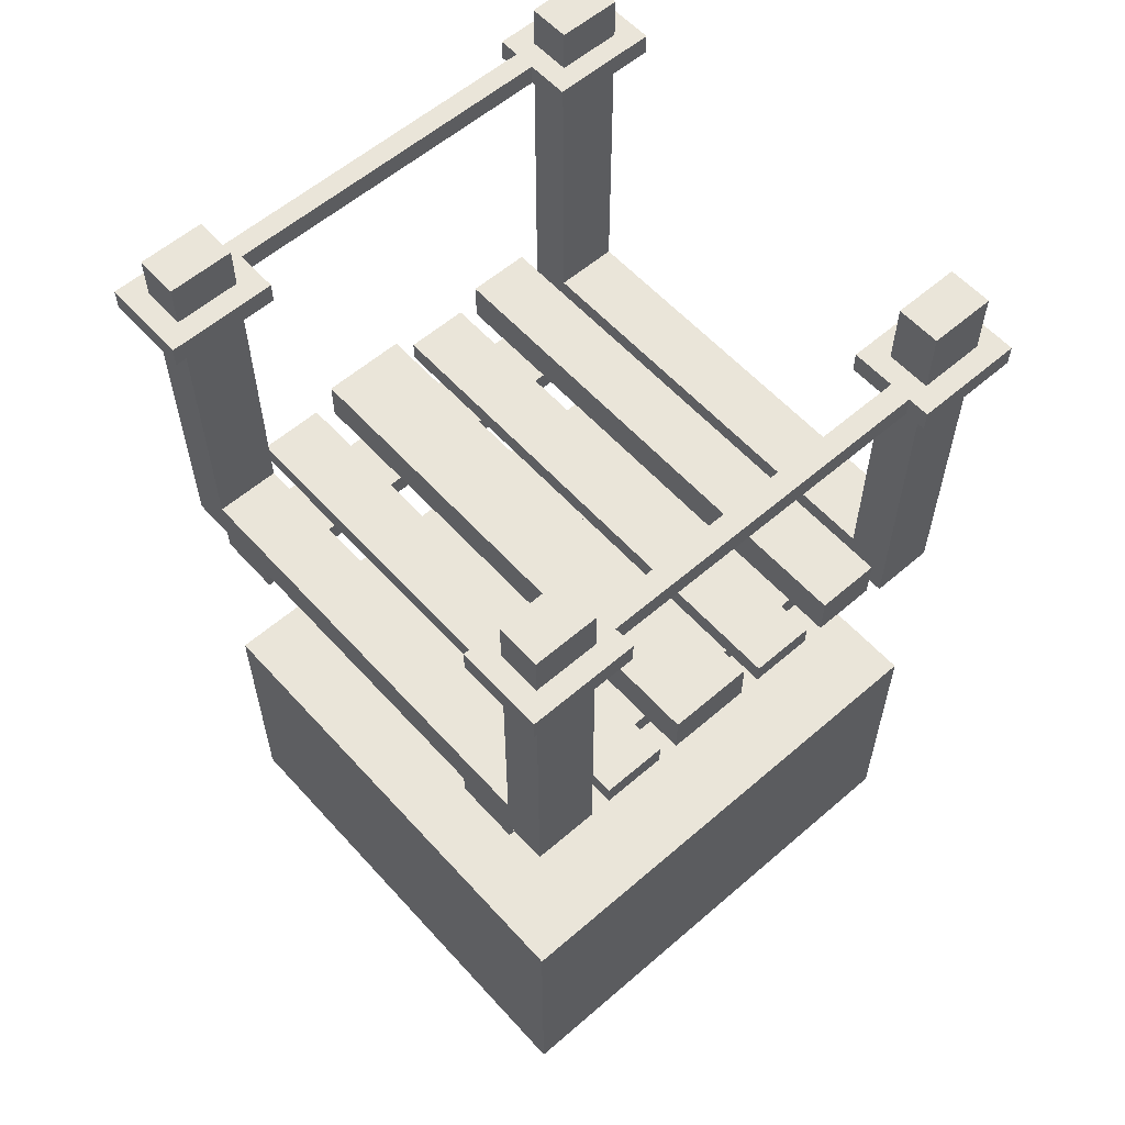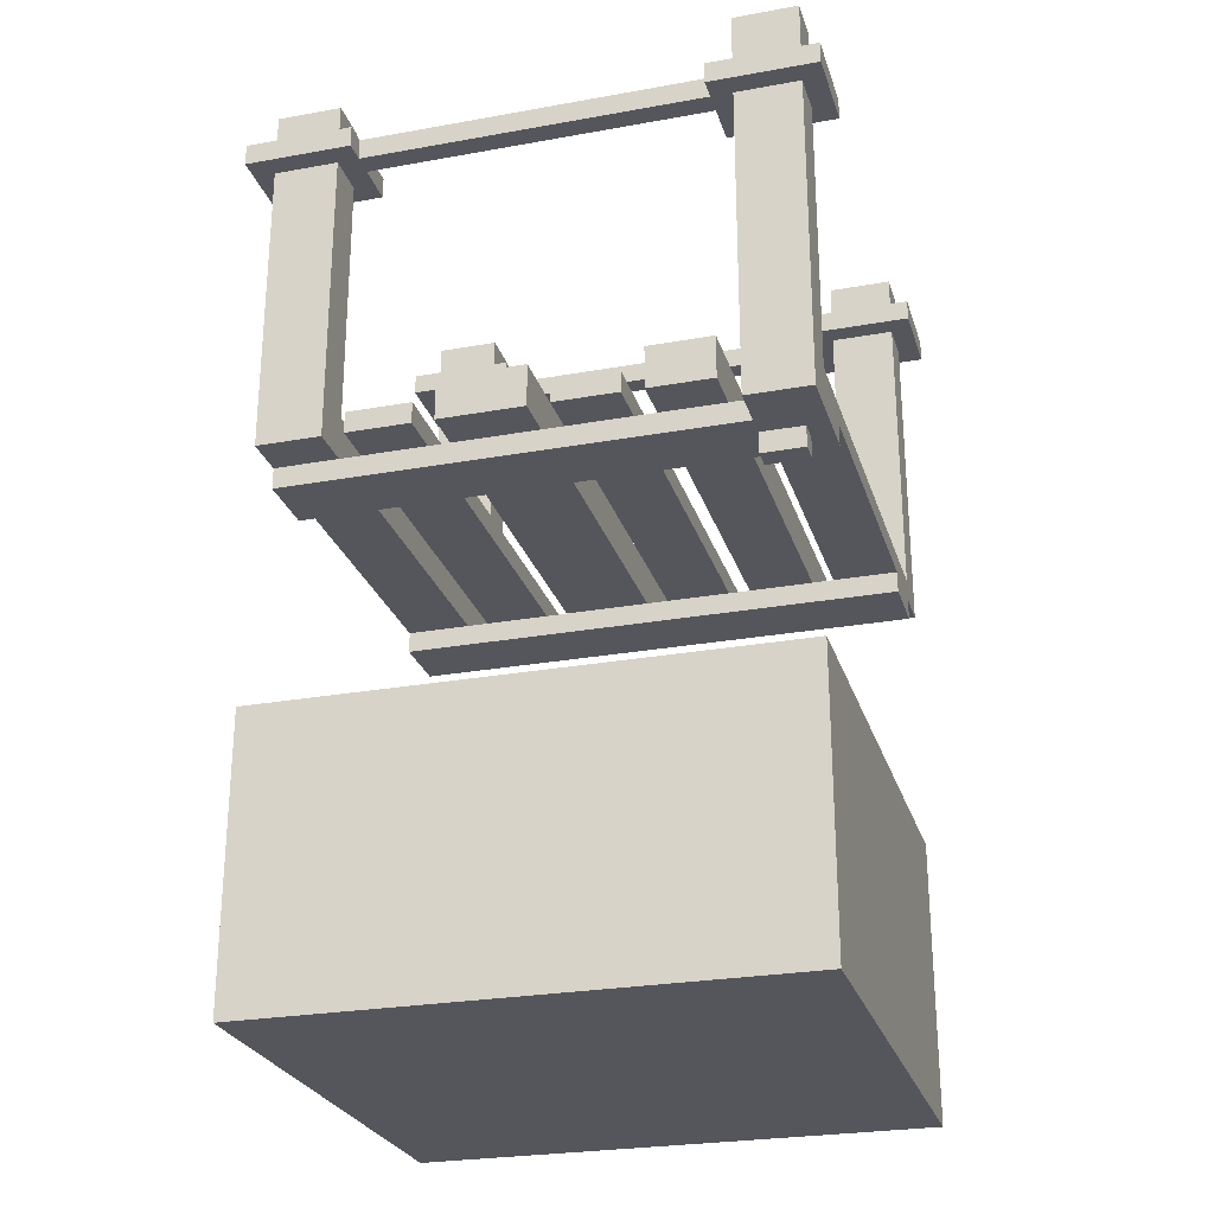
<metadata>
{"format":"obj","ext":"obj","renderer":"f3d","projection":"perspective","resolution":1024,"background":"white","views":[{"elev":58.5,"azim":138.3,"up":"+Y"},{"elev":-26.2,"azim":-164.1,"up":"+Y"}]}
</metadata>
<code>
v -1 39 -5
v -1 39 -9
v -1 40 17
v -1 40 13
v -1 40 -5
v -1 40 -9
v -1 41 17
v -1 41 13
v 0 0 15
v 0 0 -8
v 0 6 15
v 0 6 -8
v 0 13 15
v 0 13 -8
v 0 24 14
v 0 24 11
v 0 24 -3
v 0 24 -8
v 0 25 16
v 0 25 14
v 0 25 11
v 0 25 -3
v 0 26 14
v 0 26 -6
v 0 39 -6
v 0 39 -8
v 0 40 16
v 0 40 14
v 0 40 -6
v 0 40 -8
v 0 41 16
v 0 41 14
v 0 43 16
v 0 43 14
v 0 43 -6
v 0 43 -8
v 1 23 -4
v 1 23 -5
v 1 24 -4
v 1 24 -5
v 4 25 16
v 4 25 14
v 4 25 11
v 4 25 -3
v 4 25 -6
v 4 25 -8
v 4 27 16
v 4 27 -8
v 8 25 16
v 8 25 14
v 8 25 11
v 8 25 -3
v 8 25 -6
v 8 25 -8
v 8 26 16
v 8 26 -8
v 12 25 16
v 12 25 14
v 12 25 11
v 12 25 -3
v 12 25 -6
v 12 25 -8
v 12 27 16
v 12 27 -8
v 17 25 16
v 17 25 14
v 17 25 11
v 17 25 -3
v 17 25 -6
v 17 25 -8
v 17 26 16
v 17 26 -8
v 20 39 -5
v 20 39 -7
v 20 39 -8
v 20 39 -9
v 20 40 15
v 20 40 13
v 20 40 -5
v 20 40 -7
v 20 40 -8
v 20 40 -9
v 20 41 15
v 20 41 13
v 21 25 16
v 21 25 14
v 21 25 11
v 21 25 -3
v 21 25 -6
v 21 25 -8
v 21 27 14
v 21 27 -6
v 21 39 -6
v 21 39 -8
v 21 40 17
v 21 40 16
v 21 40 14
v 21 40 -6
v 21 40 -8
v 21 41 17
v 21 41 16
v 21 41 14
v 21 42 -6
v 21 42 -8
v 21 43 16
v 21 43 14
v 3 23 -4
v 3 23 -5
v 3 24 -4
v 3 24 -5
v 3 24 -6
v 3 24 -8
v 3 25 16
v 3 25 14
v 3 25 11
v 3 25 -3
v 3 25 -6
v 3 26 14
v 3 26 -6
v 3 39 -6
v 3 39 -8
v 3 40 16
v 3 40 14
v 3 40 -6
v 3 40 -8
v 3 41 16
v 3 41 14
v 3 43 16
v 3 43 14
v 3 43 -6
v 3 43 -8
v 4 39 -5
v 4 39 -7
v 4 39 -8
v 4 39 -9
v 4 40 17
v 4 40 16
v 4 40 15
v 4 40 13
v 4 40 -5
v 4 40 -7
v 4 40 -8
v 4 40 -9
v 4 41 17
v 4 41 16
v 4 41 15
v 4 41 13
v 7 25 16
v 7 25 14
v 7 25 11
v 7 25 -3
v 7 25 -6
v 7 25 -8
v 7 27 16
v 7 27 -8
v 11 25 16
v 11 25 14
v 11 25 11
v 11 25 -3
v 11 25 -6
v 11 25 -8
v 11 26 16
v 11 26 -8
v 16 25 16
v 16 25 14
v 16 25 11
v 16 25 -3
v 16 25 -6
v 16 25 -8
v 16 27 16
v 16 27 -8
v 20 25 16
v 20 25 14
v 20 25 11
v 20 25 -3
v 20 25 -6
v 20 25 -8
v 20 26 16
v 20 26 -8
v 24 0 15
v 24 0 -8
v 24 1 3
v 24 1 1
v 24 1 -0
v 24 1 -4
v 24 2 10
v 24 2 9
v 24 2 7
v 24 2 5
v 24 2 -5
v 24 2 -7
v 24 3 12
v 24 3 10
v 24 3 9
v 24 3 8
v 24 3 -0
v 24 3 -4
v 24 4 12
v 24 4 8
v 24 4 7
v 24 4 5
v 24 4 3
v 24 4 1
v 24 5 -5
v 24 5 -7
v 24 6 15
v 24 6 -8
v 24 13 15
v 24 13 -8
v 24 24 14
v 24 24 11
v 24 24 -3
v 24 24 -6
v 24 25 16
v 24 25 14
v 24 25 11
v 24 25 -3
v 24 25 -6
v 24 25 -8
v 24 27 14
v 24 27 -6
v 24 39 -6
v 24 39 -8
v 24 40 16
v 24 40 14
v 24 40 -6
v 24 40 -8
v 24 41 16
v 24 41 14
v 24 42 -6
v 24 42 -8
v 24 43 16
v 24 43 14
v 25 39 -5
v 25 39 -9
v 25 40 17
v 25 40 13
v 25 40 -5
v 25 40 -9
v 25 41 17
v 25 41 13
v -1 40 17
v -1 41 17
v 4 40 17
v 4 41 17
v 21 40 17
v 21 41 17
v 25 40 17
v 25 41 17
v 0 25 16
v 0 40 16
v 0 41 16
v 0 43 16
v 3 25 16
v 3 40 16
v 3 41 16
v 3 43 16
v 4 25 16
v 4 27 16
v 4 40 16
v 4 41 16
v 7 25 16
v 7 27 16
v 8 25 16
v 8 26 16
v 11 25 16
v 11 26 16
v 12 25 16
v 12 27 16
v 16 25 16
v 16 27 16
v 17 25 16
v 17 26 16
v 20 25 16
v 20 26 16
v 21 25 16
v 21 40 16
v 21 41 16
v 21 43 16
v 24 25 16
v 24 40 16
v 24 41 16
v 24 43 16
v 0 0 15
v 0 6 15
v 0 13 15
v 3 1 15
v 3 2 15
v 4 1 15
v 4 2 15
v 6 3 15
v 6 4 15
v 8 3 15
v 8 4 15
v 10 2 15
v 10 3 15
v 12 4 15
v 12 5 15
v 13 2 15
v 13 3 15
v 13 4 15
v 13 5 15
v 14 2 15
v 14 4 15
v 16 2 15
v 16 4 15
v 17 2 15
v 17 5 15
v 18 2 15
v 18 5 15
v 20 3 15
v 20 5 15
v 21 3 15
v 21 5 15
v 24 0 15
v 24 6 15
v 24 13 15
v 0 24 14
v 0 25 14
v 3 25 14
v 4 25 14
v 7 25 14
v 8 25 14
v 11 25 14
v 12 25 14
v 16 25 14
v 17 25 14
v 20 25 14
v 21 25 14
v 24 24 14
v 24 25 14
v 0 24 -3
v 0 25 -3
v 3 25 -3
v 4 25 -3
v 7 25 -3
v 8 25 -3
v 11 25 -3
v 12 25 -3
v 16 25 -3
v 17 25 -3
v 20 25 -3
v 21 25 -3
v 24 24 -3
v 24 25 -3
v 1 23 -4
v 1 24 -4
v 3 23 -4
v 3 24 -4
v -1 39 -5
v -1 40 -5
v 4 39 -5
v 4 40 -5
v 20 39 -5
v 20 40 -5
v 25 39 -5
v 25 40 -5
v 0 26 -6
v 0 39 -6
v 0 40 -6
v 0 43 -6
v 3 26 -6
v 3 39 -6
v 3 40 -6
v 3 43 -6
v 21 27 -6
v 21 39 -6
v 21 40 -6
v 21 42 -6
v 24 27 -6
v 24 39 -6
v 24 40 -6
v 24 42 -6
v 4 39 -7
v 4 40 -7
v 20 39 -7
v 20 40 -7
v 4 40 15
v 4 41 15
v 20 40 15
v 20 41 15
v 0 26 14
v 0 40 14
v 0 41 14
v 0 43 14
v 3 26 14
v 3 40 14
v 3 41 14
v 3 43 14
v 21 27 14
v 21 40 14
v 21 41 14
v 21 43 14
v 24 27 14
v 24 40 14
v 24 41 14
v 24 43 14
v -1 40 13
v -1 41 13
v 4 40 13
v 4 41 13
v 20 40 13
v 20 41 13
v 25 40 13
v 25 41 13
v 0 24 11
v 0 25 11
v 3 25 11
v 4 25 11
v 7 25 11
v 8 25 11
v 11 25 11
v 12 25 11
v 16 25 11
v 17 25 11
v 20 25 11
v 21 25 11
v 24 24 11
v 24 25 11
v 1 23 -5
v 1 24 -5
v 3 23 -5
v 3 24 -5
v 3 24 -6
v 3 25 -6
v 4 25 -6
v 7 25 -6
v 8 25 -6
v 11 25 -6
v 12 25 -6
v 16 25 -6
v 17 25 -6
v 20 25 -6
v 21 25 -6
v 24 24 -6
v 24 25 -6
v 0 0 -8
v 0 6 -8
v 0 13 -8
v 0 24 -8
v 0 39 -8
v 0 40 -8
v 0 43 -8
v 3 24 -8
v 3 39 -8
v 3 40 -8
v 3 43 -8
v 4 25 -8
v 4 27 -8
v 4 39 -8
v 4 40 -8
v 6 2 -8
v 6 4 -8
v 7 25 -8
v 7 27 -8
v 8 2 -8
v 8 4 -8
v 8 25 -8
v 8 26 -8
v 10 3 -8
v 10 5 -8
v 11 3 -8
v 11 5 -8
v 11 25 -8
v 11 26 -8
v 12 25 -8
v 12 27 -8
v 15 1 -8
v 15 3 -8
v 16 25 -8
v 16 27 -8
v 17 1 -8
v 17 3 -8
v 17 25 -8
v 17 26 -8
v 19 2 -8
v 19 5 -8
v 20 25 -8
v 20 26 -8
v 20 39 -8
v 20 40 -8
v 21 25 -8
v 21 39 -8
v 21 40 -8
v 21 42 -8
v 22 2 -8
v 22 5 -8
v 24 0 -8
v 24 6 -8
v 24 13 -8
v 24 25 -8
v 24 39 -8
v 24 40 -8
v 24 42 -8
v -1 39 -9
v -1 40 -9
v 4 39 -9
v 4 40 -9
v 20 39 -9
v 20 40 -9
v 25 39 -9
v 25 40 -9
v 0 0 15
v 24 0 15
v 1 0 14
v 23 0 14
v 1 0 -7
v 23 0 -7
v 0 0 -8
v 24 0 -8
v 1 23 -4
v 3 23 -4
v 1 23 -5
v 3 23 -5
v 0 24 14
v 24 24 14
v 0 24 11
v 24 24 11
v 0 24 -3
v 24 24 -3
v 1 24 -4
v 3 24 -4
v 1 24 -5
v 3 24 -5
v 3 24 -6
v 24 24 -6
v 0 24 -8
v 3 24 -8
v 0 25 16
v 3 25 16
v 4 25 16
v 7 25 16
v 8 25 16
v 11 25 16
v 12 25 16
v 16 25 16
v 17 25 16
v 20 25 16
v 21 25 16
v 24 25 16
v 0 25 14
v 3 25 14
v 4 25 14
v 7 25 14
v 8 25 14
v 11 25 14
v 12 25 14
v 16 25 14
v 17 25 14
v 20 25 14
v 21 25 14
v 24 25 14
v 0 25 11
v 3 25 11
v 4 25 11
v 7 25 11
v 8 25 11
v 11 25 11
v 12 25 11
v 16 25 11
v 17 25 11
v 20 25 11
v 21 25 11
v 24 25 11
v 0 25 -3
v 3 25 -3
v 4 25 -3
v 7 25 -3
v 8 25 -3
v 11 25 -3
v 12 25 -3
v 16 25 -3
v 17 25 -3
v 20 25 -3
v 21 25 -3
v 24 25 -3
v 4 25 -6
v 7 25 -6
v 8 25 -6
v 11 25 -6
v 12 25 -6
v 16 25 -6
v 17 25 -6
v 20 25 -6
v 21 25 -6
v 24 25 -6
v 4 25 -8
v 7 25 -8
v 8 25 -8
v 11 25 -8
v 12 25 -8
v 16 25 -8
v 17 25 -8
v 20 25 -8
v 21 25 -8
v 24 25 -8
v -1 39 -5
v 4 39 -5
v 20 39 -5
v 25 39 -5
v 0 39 -6
v 3 39 -6
v 21 39 -6
v 24 39 -6
v 4 39 -7
v 20 39 -7
v 0 39 -8
v 3 39 -8
v 4 39 -8
v 20 39 -8
v 21 39 -8
v 24 39 -8
v -1 39 -9
v 4 39 -9
v 20 39 -9
v 25 39 -9
v -1 40 17
v 4 40 17
v 21 40 17
v 25 40 17
v 0 40 16
v 3 40 16
v 4 40 16
v 21 40 16
v 24 40 16
v 4 40 15
v 20 40 15
v 0 40 14
v 3 40 14
v 21 40 14
v 24 40 14
v -1 40 13
v 4 40 13
v 20 40 13
v 25 40 13
v 0 13 15
v 24 13 15
v 0 13 -8
v 24 13 -8
v 3 25 14
v 4 25 14
v 7 25 14
v 8 25 14
v 11 25 14
v 12 25 14
v 16 25 14
v 17 25 14
v 20 25 14
v 21 25 14
v 3 25 11
v 4 25 11
v 7 25 11
v 8 25 11
v 11 25 11
v 12 25 11
v 16 25 11
v 17 25 11
v 20 25 11
v 21 25 11
v 3 25 -3
v 4 25 -3
v 7 25 -3
v 8 25 -3
v 11 25 -3
v 12 25 -3
v 16 25 -3
v 17 25 -3
v 20 25 -3
v 21 25 -3
v 3 25 -6
v 4 25 -6
v 7 25 -6
v 8 25 -6
v 11 25 -6
v 12 25 -6
v 16 25 -6
v 17 25 -6
v 20 25 -6
v 21 25 -6
v 8 26 16
v 11 26 16
v 17 26 16
v 20 26 16
v 0 26 14
v 3 26 14
v 0 26 -6
v 3 26 -6
v 8 26 -8
v 11 26 -8
v 17 26 -8
v 20 26 -8
v 4 27 16
v 7 27 16
v 12 27 16
v 16 27 16
v 21 27 14
v 24 27 14
v 21 27 -6
v 24 27 -6
v 4 27 -8
v 7 27 -8
v 12 27 -8
v 16 27 -8
v -1 40 -5
v 4 40 -5
v 20 40 -5
v 25 40 -5
v 0 40 -6
v 3 40 -6
v 21 40 -6
v 24 40 -6
v 4 40 -7
v 20 40 -7
v 0 40 -8
v 3 40 -8
v 4 40 -8
v 20 40 -8
v 21 40 -8
v 24 40 -8
v -1 40 -9
v 4 40 -9
v 20 40 -9
v 25 40 -9
v -1 41 17
v 4 41 17
v 21 41 17
v 25 41 17
v 0 41 16
v 3 41 16
v 4 41 16
v 21 41 16
v 24 41 16
v 4 41 15
v 20 41 15
v 0 41 14
v 3 41 14
v 21 41 14
v 24 41 14
v -1 41 13
v 4 41 13
v 20 41 13
v 25 41 13
v 21 42 -6
v 24 42 -6
v 21 42 -8
v 24 42 -8
v 0 43 16
v 3 43 16
v 21 43 16
v 24 43 16
v 0 43 14
v 3 43 14
v 21 43 14
v 24 43 14
v 0 43 -6
v 3 43 -6
v 0 43 -8
v 3 43 -8
f 5 2 1
f 6 2 5
f 7 4 3
f 8 4 7
f 11 10 9
f 12 10 11
f 13 12 11
f 14 12 13
f 20 16 15
f 21 16 20
f 22 18 17
f 23 21 20
f 23 22 21
f 23 20 19
f 24 18 22
f 24 22 23
f 25 18 24
f 26 18 25
f 27 23 19
f 28 23 27
f 33 32 31
f 34 32 33
f 35 30 29
f 36 30 35
f 39 38 37
f 40 38 39
f 47 42 41
f 47 46 45
f 47 45 44
f 47 44 43
f 47 43 42
f 48 46 47
f 55 50 49
f 55 54 53
f 55 53 52
f 55 52 51
f 55 51 50
f 56 54 55
f 63 58 57
f 63 62 61
f 63 61 60
f 63 60 59
f 63 59 58
f 64 62 63
f 71 66 65
f 71 70 69
f 71 69 68
f 71 68 67
f 71 67 66
f 72 70 71
f 79 74 73
f 80 74 79
f 81 76 75
f 82 76 81
f 83 78 77
f 84 78 83
f 91 86 85
f 91 90 89
f 91 89 88
f 91 88 87
f 91 87 86
f 92 90 91
f 93 90 92
f 94 90 93
f 96 91 85
f 97 91 96
f 100 96 95
f 101 96 100
f 103 99 98
f 104 99 103
f 105 102 101
f 106 102 105
f 107 108 109
f 109 108 110
f 111 112 117
f 115 116 118
f 116 117 118
f 113 114 118
f 114 115 118
f 117 112 119
f 118 117 119
f 119 112 120
f 120 112 121
f 113 118 122
f 122 118 123
f 126 127 128
f 128 127 129
f 124 125 130
f 130 125 131
f 132 133 140
f 140 133 141
f 134 135 142
f 142 135 143
f 136 137 144
f 144 137 145
f 138 139 146
f 146 139 147
f 148 149 154
f 152 153 154
f 151 152 154
f 150 151 154
f 149 150 154
f 154 153 155
f 156 157 162
f 160 161 162
f 159 160 162
f 158 159 162
f 157 158 162
f 162 161 163
f 164 165 170
f 168 169 170
f 167 168 170
f 166 167 170
f 165 166 170
f 170 169 171
f 172 173 178
f 176 177 178
f 175 176 178
f 174 175 178
f 173 174 178
f 178 177 179
f 180 181 182
f 182 181 183
f 183 181 184
f 184 181 185
f 180 182 186
f 186 182 187
f 187 182 188
f 188 182 189
f 185 181 190
f 190 181 191
f 180 186 192
f 186 187 193
f 192 186 193
f 187 188 194
f 193 187 194
f 194 188 195
f 183 184 196
f 184 185 196
f 185 190 197
f 196 185 197
f 194 195 198
f 180 192 198
f 192 193 198
f 193 194 198
f 195 188 199
f 198 195 199
f 188 189 200
f 199 188 200
f 189 182 201
f 200 189 201
f 182 183 202
f 201 182 202
f 196 197 203
f 202 183 203
f 183 196 203
f 199 200 204
f 203 197 204
f 202 203 204
f 198 199 204
f 190 191 204
f 201 202 204
f 200 201 204
f 197 190 204
f 191 181 205
f 204 191 205
f 198 204 206
f 180 198 206
f 204 205 206
f 205 181 207
f 206 205 207
f 206 207 208
f 208 207 209
f 210 211 215
f 215 211 216
f 212 213 217
f 217 213 218
f 215 216 220
f 218 219 220
f 217 218 220
f 216 217 220
f 214 215 220
f 220 219 221
f 221 219 222
f 222 219 223
f 214 220 224
f 224 220 225
f 226 227 230
f 230 227 231
f 228 229 232
f 232 229 233
f 234 235 238
f 238 235 239
f 236 237 240
f 240 237 241
f 244 243 242
f 245 243 244
f 248 247 246
f 249 247 248
f 254 251 250
f 255 251 254
f 256 253 252
f 257 253 256
f 262 259 258
f 263 259 262
f 266 265 264
f 267 265 266
f 270 269 268
f 271 269 270
f 274 273 272
f 275 273 274
f 277 261 260
f 278 261 277
f 280 277 276
f 281 277 280
f 282 279 278
f 283 279 282
f 287 285 284
f 288 285 287
f 289 287 284
f 289 288 287
f 290 285 288
f 290 288 289
f 291 290 289
f 291 285 290
f 292 285 291
f 293 291 289
f 293 292 291
f 294 285 292
f 294 292 293
f 295 293 289
f 295 294 293
f 296 294 295
f 297 285 294
f 297 294 296
f 298 285 297
f 299 296 295
f 299 295 289
f 300 297 296
f 300 296 299
f 301 298 297
f 301 297 300
f 302 285 298
f 302 298 301
f 303 301 300
f 303 300 299
f 303 302 301
f 303 299 289
f 304 302 303
f 305 303 289
f 305 304 303
f 306 302 304
f 306 304 305
f 307 305 289
f 307 306 305
f 308 285 302
f 308 306 307
f 308 302 306
f 309 307 289
f 309 308 307
f 310 285 308
f 310 308 309
f 311 310 309
f 312 285 310
f 312 310 311
f 313 311 309
f 313 312 311
f 314 285 312
f 314 312 313
f 315 289 284
f 315 309 289
f 315 314 313
f 315 313 309
f 316 286 285
f 316 314 315
f 316 285 314
f 317 286 316
f 320 319 318
f 321 320 318
f 322 321 318
f 323 322 318
f 324 323 318
f 325 324 318
f 326 325 318
f 327 326 318
f 328 327 318
f 329 328 318
f 330 329 318
f 331 329 330
f 334 333 332
f 335 334 332
f 336 335 332
f 337 336 332
f 338 337 332
f 339 338 332
f 340 339 332
f 341 340 332
f 342 341 332
f 343 342 332
f 344 343 332
f 345 343 344
f 348 347 346
f 349 347 348
f 352 351 350
f 353 351 352
f 356 355 354
f 357 355 356
f 362 359 358
f 363 359 362
f 364 361 360
f 365 361 364
f 370 367 366
f 371 367 370
f 372 369 368
f 373 369 372
f 376 375 374
f 377 375 376
f 378 379 380
f 380 379 381
f 382 383 386
f 386 383 387
f 384 385 388
f 388 385 389
f 390 391 394
f 394 391 395
f 392 393 396
f 396 393 397
f 398 399 400
f 400 399 401
f 402 403 404
f 404 403 405
f 406 407 408
f 406 408 409
f 406 409 410
f 406 410 411
f 406 411 412
f 406 412 413
f 406 413 414
f 406 414 415
f 406 415 416
f 406 416 417
f 406 417 418
f 418 417 419
f 420 421 422
f 422 421 423
f 424 425 426
f 424 426 427
f 424 427 428
f 424 428 429
f 424 429 430
f 424 430 431
f 424 431 432
f 424 432 433
f 424 433 434
f 424 434 435
f 435 434 436
f 440 441 444
f 444 441 445
f 442 443 446
f 446 443 447
f 437 438 452
f 452 438 453
f 448 449 454
f 454 449 455
f 437 452 456
f 452 453 456
f 453 438 457
f 456 453 457
f 456 457 460
f 457 438 461
f 460 457 461
f 456 460 462
f 460 461 462
f 461 438 463
f 462 461 463
f 458 459 464
f 464 459 465
f 437 456 468
f 456 462 468
f 462 463 468
f 468 463 469
f 466 467 470
f 470 467 471
f 437 468 472
f 468 469 472
f 469 463 473
f 472 469 473
f 472 473 476
f 463 438 477
f 476 473 477
f 473 463 477
f 474 475 478
f 478 475 479
f 450 451 480
f 480 451 481
f 472 476 486
f 476 477 486
f 477 438 487
f 486 477 487
f 437 472 488
f 472 486 488
f 486 487 488
f 438 439 489
f 488 487 489
f 487 438 489
f 489 439 490
f 482 483 491
f 491 483 492
f 484 485 493
f 493 485 494
f 495 496 497
f 497 496 498
f 499 500 501
f 501 500 502
f 505 504 503
f 506 504 505
f 507 505 503
f 507 506 505
f 508 504 506
f 508 506 507
f 509 507 503
f 509 508 507
f 510 504 508
f 510 508 509
f 513 512 511
f 514 512 513
f 517 516 515
f 518 516 517
f 521 520 519
f 522 520 521
f 523 521 519
f 524 520 522
f 525 520 524
f 525 524 523
f 526 520 525
f 527 523 519
f 527 525 523
f 528 525 527
f 541 530 529
f 542 530 541
f 543 532 531
f 544 532 543
f 545 534 533
f 546 534 545
f 547 536 535
f 548 536 547
f 549 538 537
f 550 538 549
f 551 540 539
f 552 540 551
f 565 554 553
f 566 554 565
f 567 556 555
f 568 556 567
f 569 558 557
f 570 558 569
f 571 560 559
f 572 560 571
f 573 562 561
f 574 562 573
f 575 564 563
f 576 564 575
f 587 578 577
f 588 578 587
f 589 580 579
f 590 580 589
f 591 582 581
f 592 582 591
f 593 584 583
f 594 584 593
f 595 586 585
f 596 586 595
f 601 598 597
f 602 598 601
f 603 600 599
f 604 600 603
f 605 598 602
f 606 603 599
f 607 601 597
f 608 606 605
f 608 605 602
f 609 606 608
f 610 603 606
f 610 606 609
f 611 603 610
f 612 600 604
f 613 607 597
f 613 609 608
f 613 608 607
f 614 609 613
f 615 611 610
f 615 612 611
f 616 600 612
f 616 612 615
f 621 618 617
f 622 618 621
f 623 618 622
f 624 620 619
f 625 620 624
f 626 623 622
f 626 624 623
f 627 624 626
f 628 621 617
f 629 626 622
f 630 624 627
f 631 620 625
f 632 629 628
f 632 628 617
f 633 626 629
f 633 629 632
f 634 630 627
f 634 631 630
f 635 620 631
f 635 631 634
f 636 637 638
f 638 637 639
f 640 641 650
f 650 641 651
f 642 643 652
f 652 643 653
f 644 645 654
f 654 645 655
f 646 647 656
f 656 647 657
f 648 649 658
f 658 649 659
f 660 661 670
f 670 661 671
f 662 663 672
f 672 663 673
f 664 665 674
f 674 665 675
f 666 667 676
f 676 667 677
f 668 669 678
f 678 669 679
f 684 685 686
f 686 685 687
f 680 681 688
f 688 681 689
f 682 683 690
f 690 683 691
f 696 697 698
f 698 697 699
f 692 693 700
f 700 693 701
f 694 695 702
f 702 695 703
f 704 705 708
f 708 705 709
f 706 707 710
f 710 707 711
f 709 705 712
f 706 710 713
f 704 708 714
f 712 713 715
f 709 712 715
f 715 713 716
f 713 710 717
f 716 713 717
f 717 710 718
f 711 707 719
f 704 714 720
f 715 716 720
f 714 715 720
f 720 716 721
f 717 718 722
f 718 719 722
f 719 707 723
f 722 719 723
f 724 725 728
f 728 725 729
f 729 725 730
f 726 727 731
f 731 727 732
f 729 730 733
f 730 731 733
f 733 731 734
f 724 728 735
f 729 733 736
f 734 731 737
f 732 727 738
f 735 736 739
f 724 735 739
f 736 733 740
f 739 736 740
f 734 737 741
f 737 738 741
f 738 727 742
f 741 738 742
f 743 744 745
f 745 744 746
f 747 748 751
f 751 748 752
f 749 750 753
f 753 750 754
f 755 756 757
f 757 756 758

</code>
